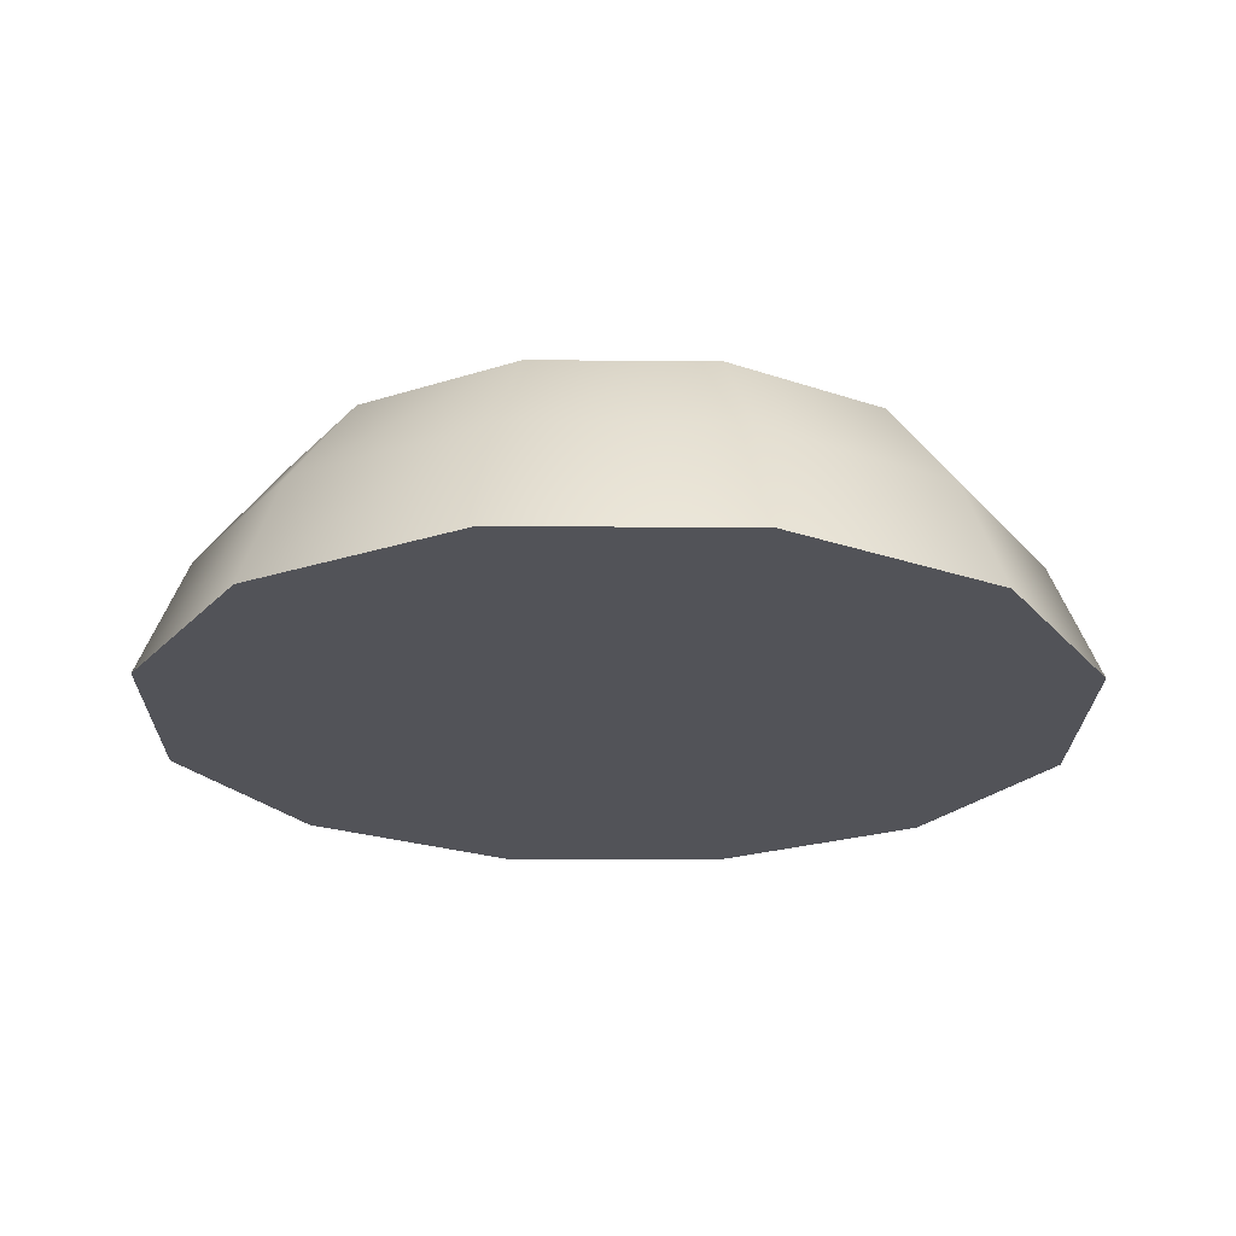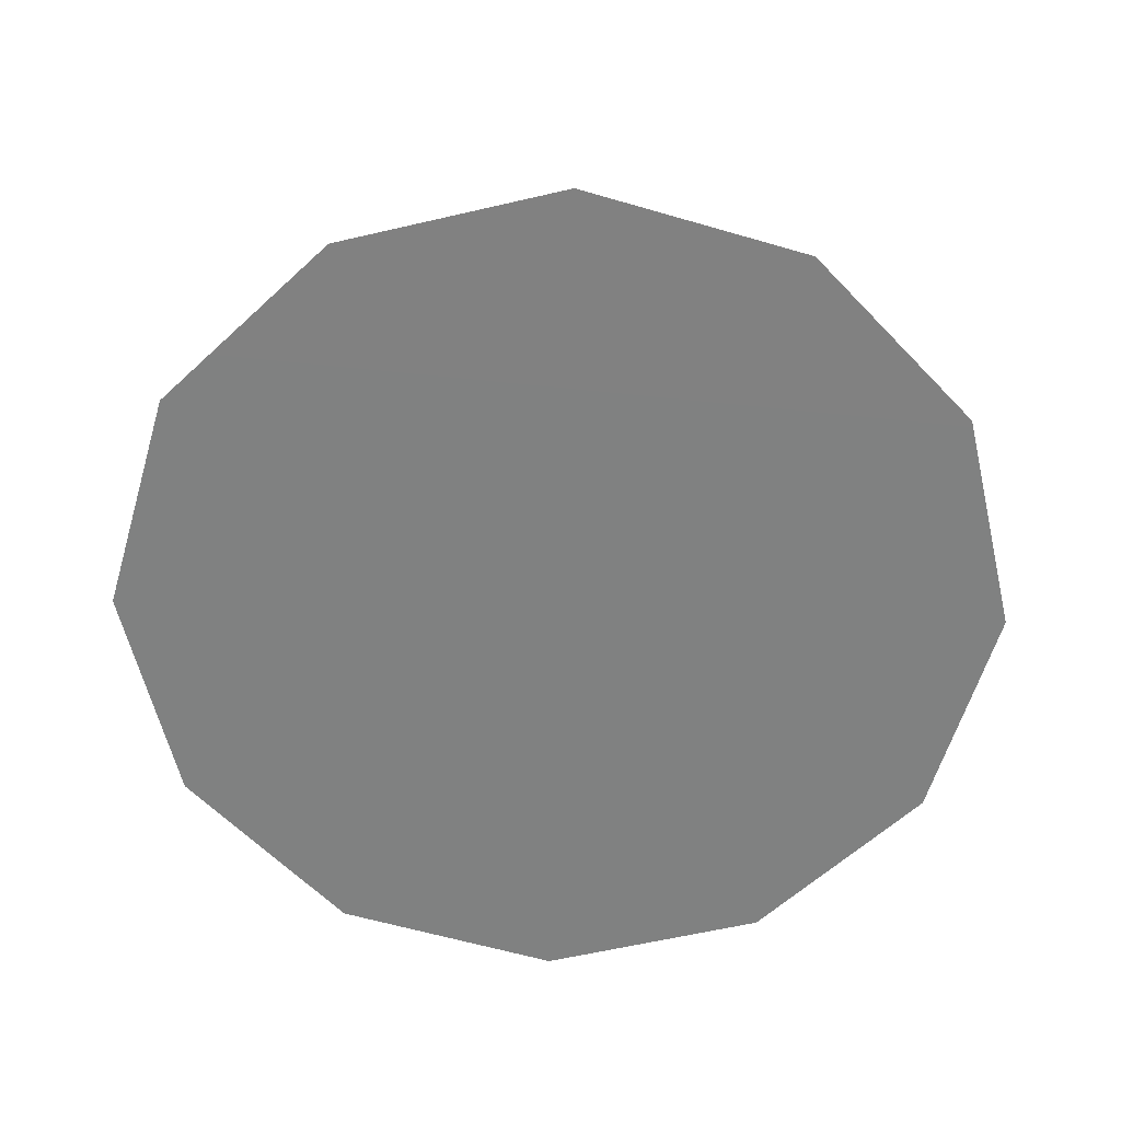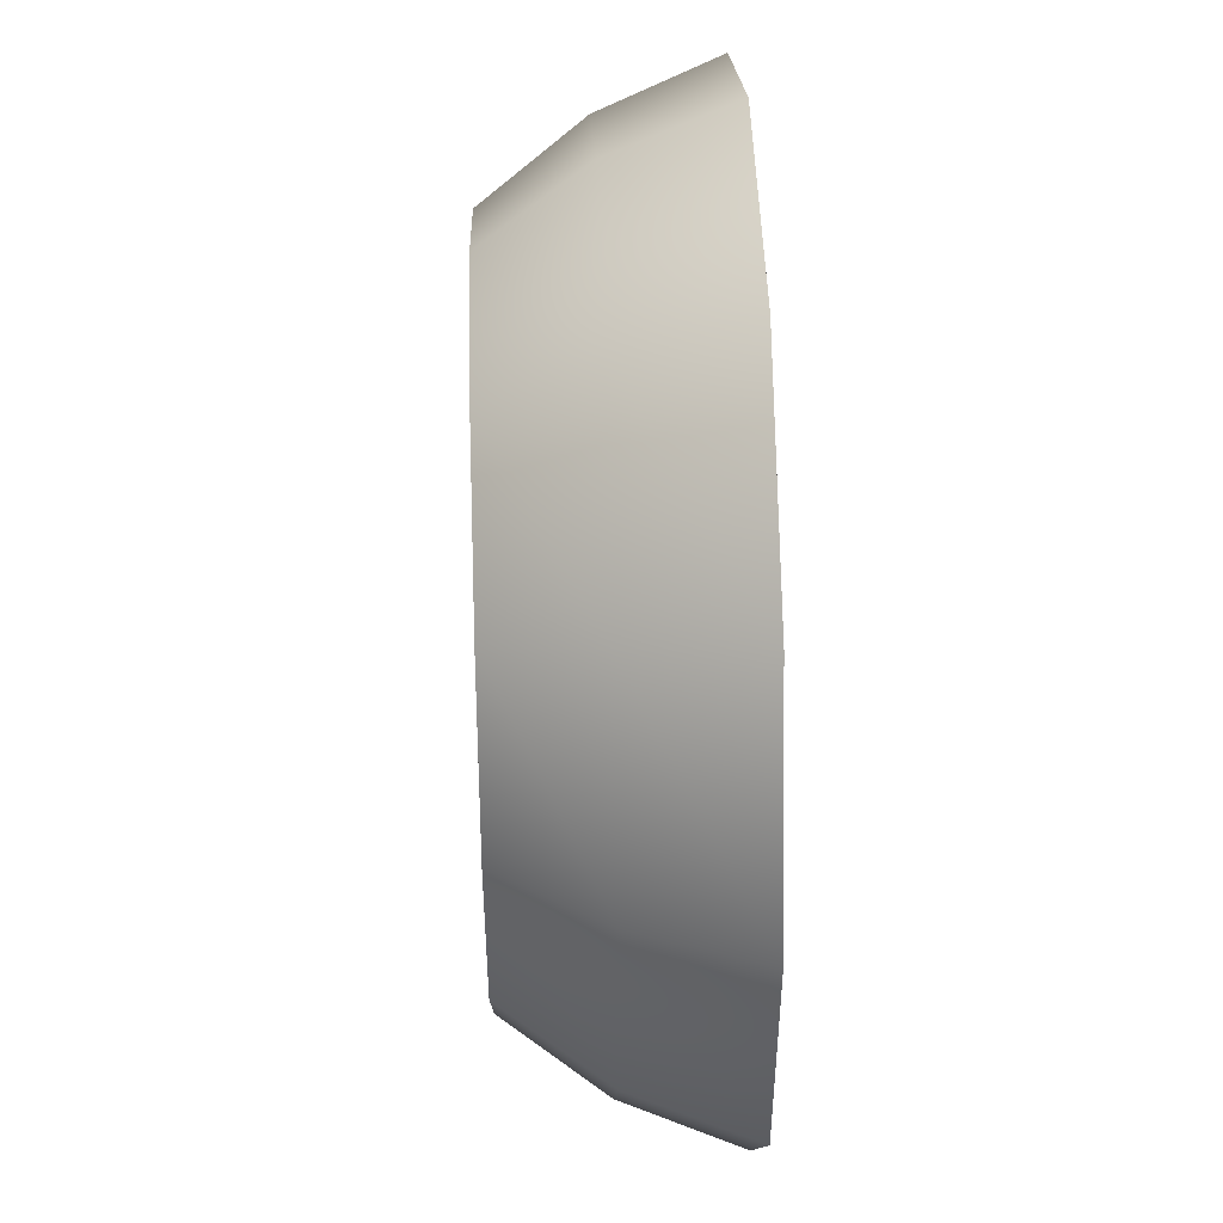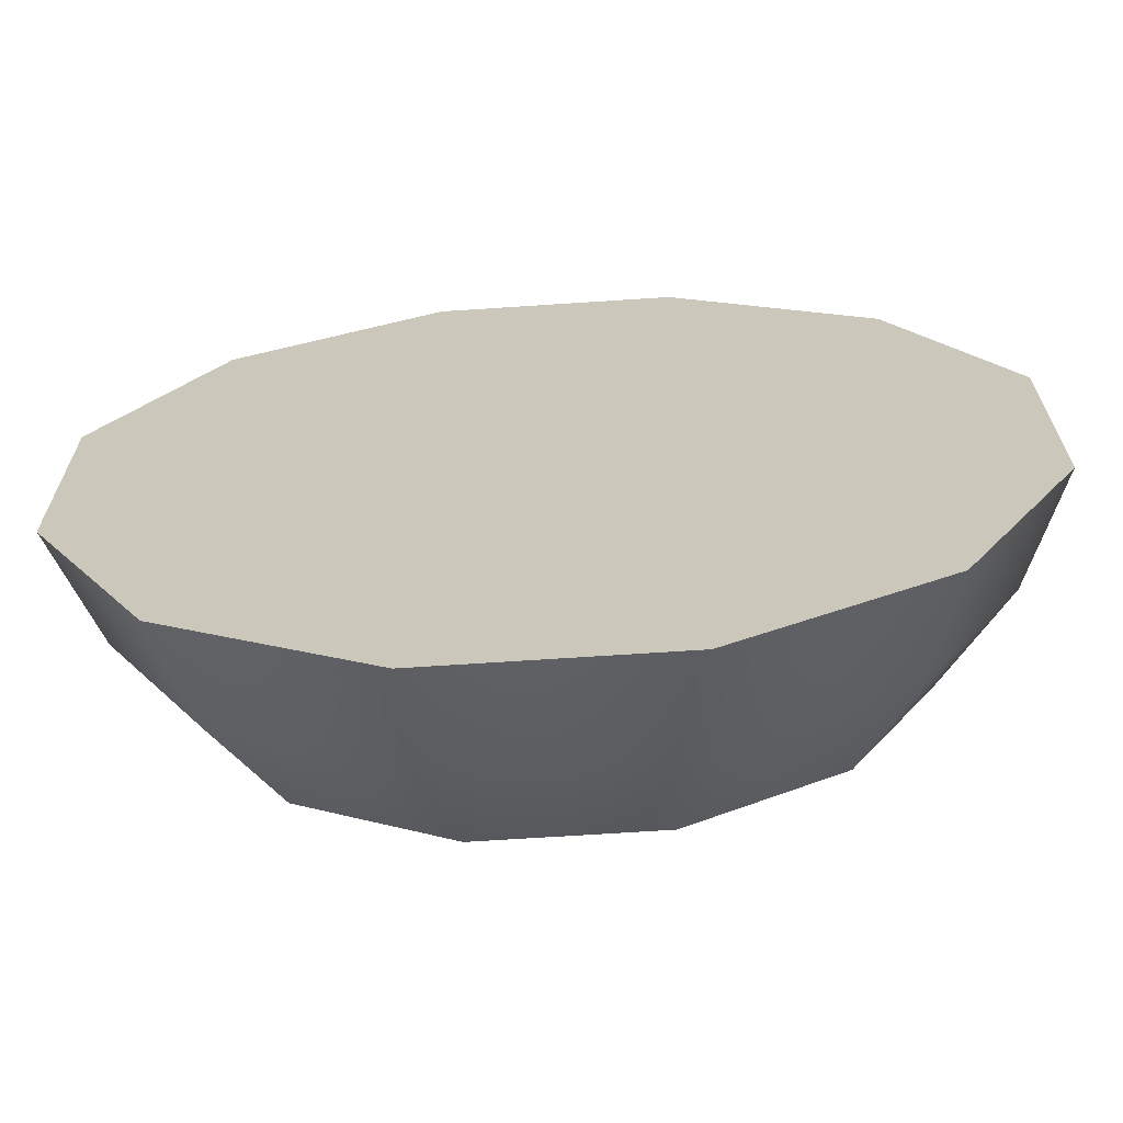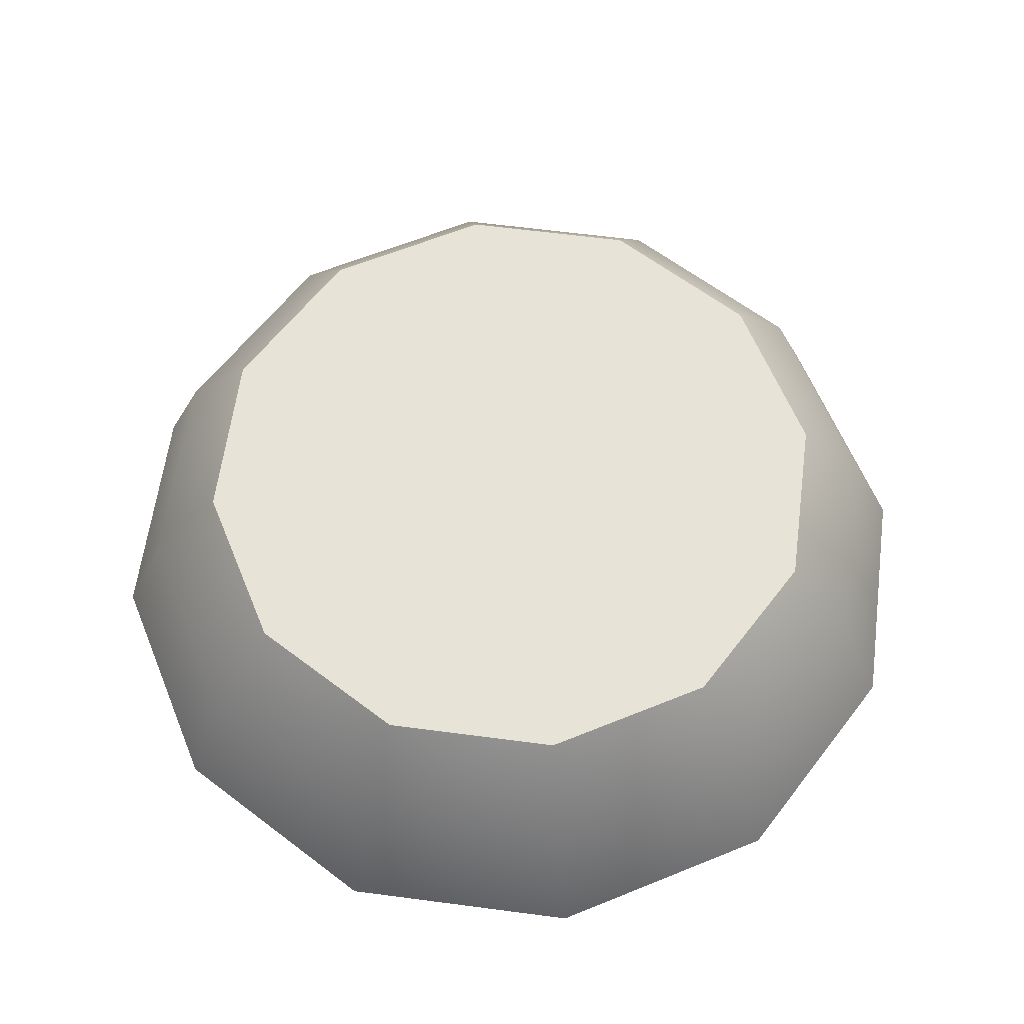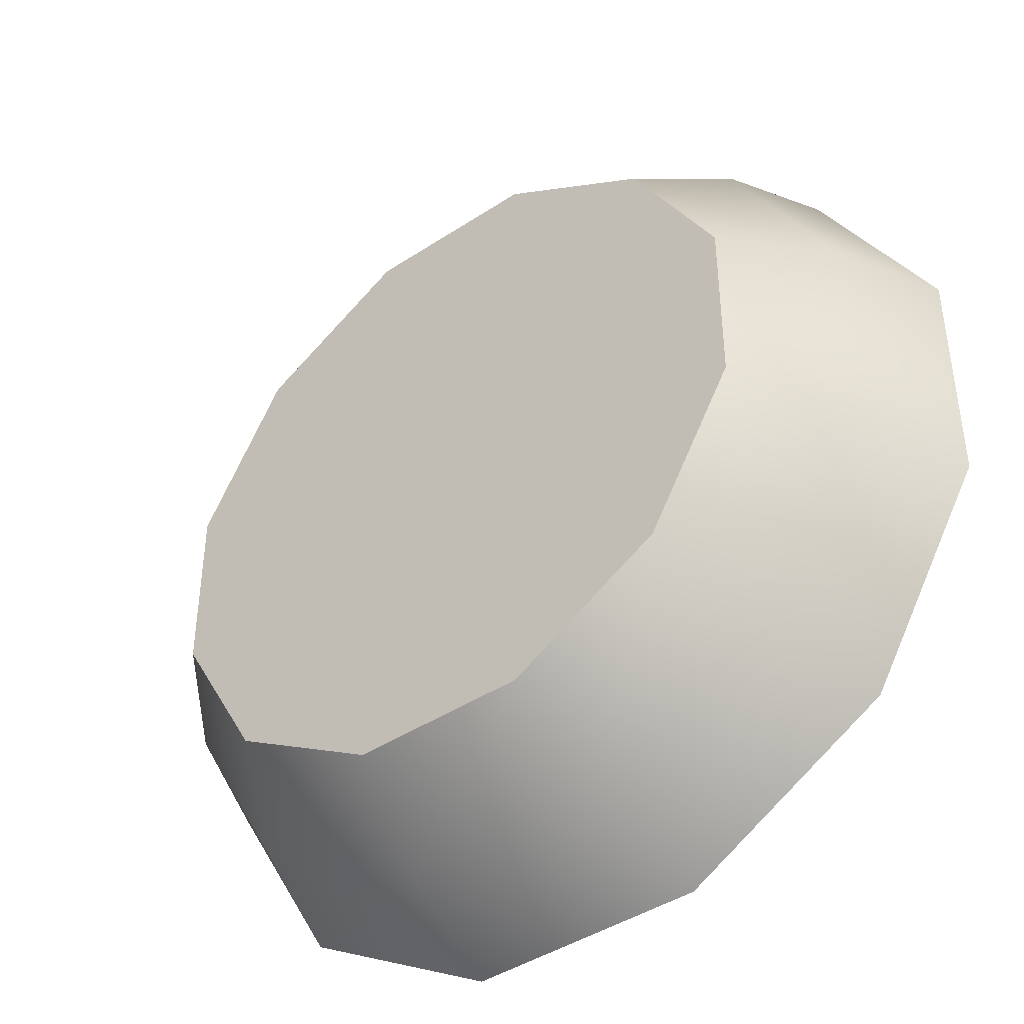
<metadata>
{"format":"obj","ext":"obj","renderer":"f3d","projection":"perspective","resolution":1024,"background":"white","views":[{"elev":-22.6,"azim":149.2,"up":"+Y"},{"elev":-60.3,"azim":163.4,"up":"+Y"},{"elev":48.7,"azim":-91.9,"up":"+Z"},{"elev":-67.4,"azim":3.8,"up":"+Z"},{"elev":62.2,"azim":-172.4,"up":"+Y"},{"elev":-42.7,"azim":-141.9,"up":"+Z"}]}
</metadata>
<code>
g Ball_circle1_top
v -21.9 0.6092 21.9
v -24.42 -8.015 24.42
v -33.36 -8.015 8.939
v -29.91 0.6092 8.015
v -17.88 8.015 17.88
v -33.36 -8.015 -8.939
v -24.42 8.015 6.544
v -29.91 0.6092 -8.015
v -24.42 -8.015 -24.42
v -24.42 8.015 -6.544
v -21.9 0.6092 -21.9
v -8.939 -8.015 -33.36
v -17.88 8.015 -17.88
v -8.015 0.6092 -29.91
v 8.939 -8.015 -33.36
v -6.544 8.015 -24.42
v 8.015 0.6092 -29.91
v 24.42 -8.015 -24.42
v 6.544 8.015 -24.42
v 21.9 0.6092 -21.9
v 33.36 -8.015 -8.939
v 17.88 8.015 -17.88
v 29.91 0.6092 -8.015
v 33.36 -8.015 8.939
v 24.42 8.015 -6.544
v 29.91 0.6092 8.015
v 24.42 -8.015 24.42
v 24.42 8.015 6.544
v 21.9 0.6092 21.9
v 8.939 -8.015 33.36
v 17.88 8.015 17.88
v 8.015 0.6092 29.91
v -8.939 -8.015 33.36
v 6.544 8.015 24.42
v -8.015 0.6092 29.91
v -24.42 -8.015 24.42
v -6.544 8.015 24.42
v -21.9 0.6092 21.9
v -17.88 8.015 17.88
v 6.544 8.015 24.42
v -9.742e-06 8.027 -3.122e-06
v 17.88 8.015 17.88
v -6.544 8.015 24.42
v 24.42 8.015 6.544
v -17.88 8.015 17.88
v 24.42 8.015 -6.544
v -24.42 8.015 6.544
v 17.88 8.015 -17.88
v -24.42 8.015 -6.544
v 6.544 8.015 -24.42
v -17.88 8.015 -17.88
v -6.544 8.015 -24.42
v 24.42 -8.015 24.42
v -2.402e-06 -8.027 -7.778e-07
v 8.939 -8.015 33.36
v 33.36 -8.015 8.939
v -8.939 -8.015 33.36
v 33.36 -8.015 -8.939
v -24.42 -8.015 24.42
v 24.42 -8.015 -24.42
v -33.36 -8.015 8.939
v 8.939 -8.015 -33.36
v -33.36 -8.015 -8.939
v -8.939 -8.015 -33.36
v -24.42 -8.015 -24.42
g Ball_circle1_top_0
f 3 2 1
f 4 3 1
f 4 1 5
f 6 3 4
f 7 4 5
f 8 6 4
f 8 4 7
f 9 6 8
f 10 8 7
f 11 9 8
f 11 8 10
f 12 9 11
f 13 11 10
f 14 12 11
f 14 11 13
f 15 12 14
f 16 14 13
f 17 15 14
f 17 14 16
f 18 15 17
f 19 17 16
f 20 18 17
f 20 17 19
f 21 18 20
f 22 20 19
f 23 21 20
f 23 20 22
f 24 21 23
f 25 23 22
f 26 24 23
f 26 23 25
f 27 24 26
f 28 26 25
f 29 27 26
f 29 26 28
f 30 27 29
f 31 29 28
f 32 30 29
f 32 29 31
f 33 30 32
f 34 32 31
f 35 33 32
f 35 32 34
f 36 33 35
f 37 35 34
f 38 36 35
f 38 35 37
f 39 38 37
f 42 41 40
f 40 41 43
f 44 41 42
f 43 41 45
f 46 41 44
f 45 41 47
f 48 41 46
f 47 41 49
f 50 41 48
f 49 41 51
f 52 41 50
f 51 41 52
f 55 54 53
f 53 54 56
f 57 54 55
f 56 54 58
f 59 54 57
f 58 54 60
f 61 54 59
f 60 54 62
f 63 54 61
f 62 54 64
f 65 54 63
f 64 54 65

</code>
